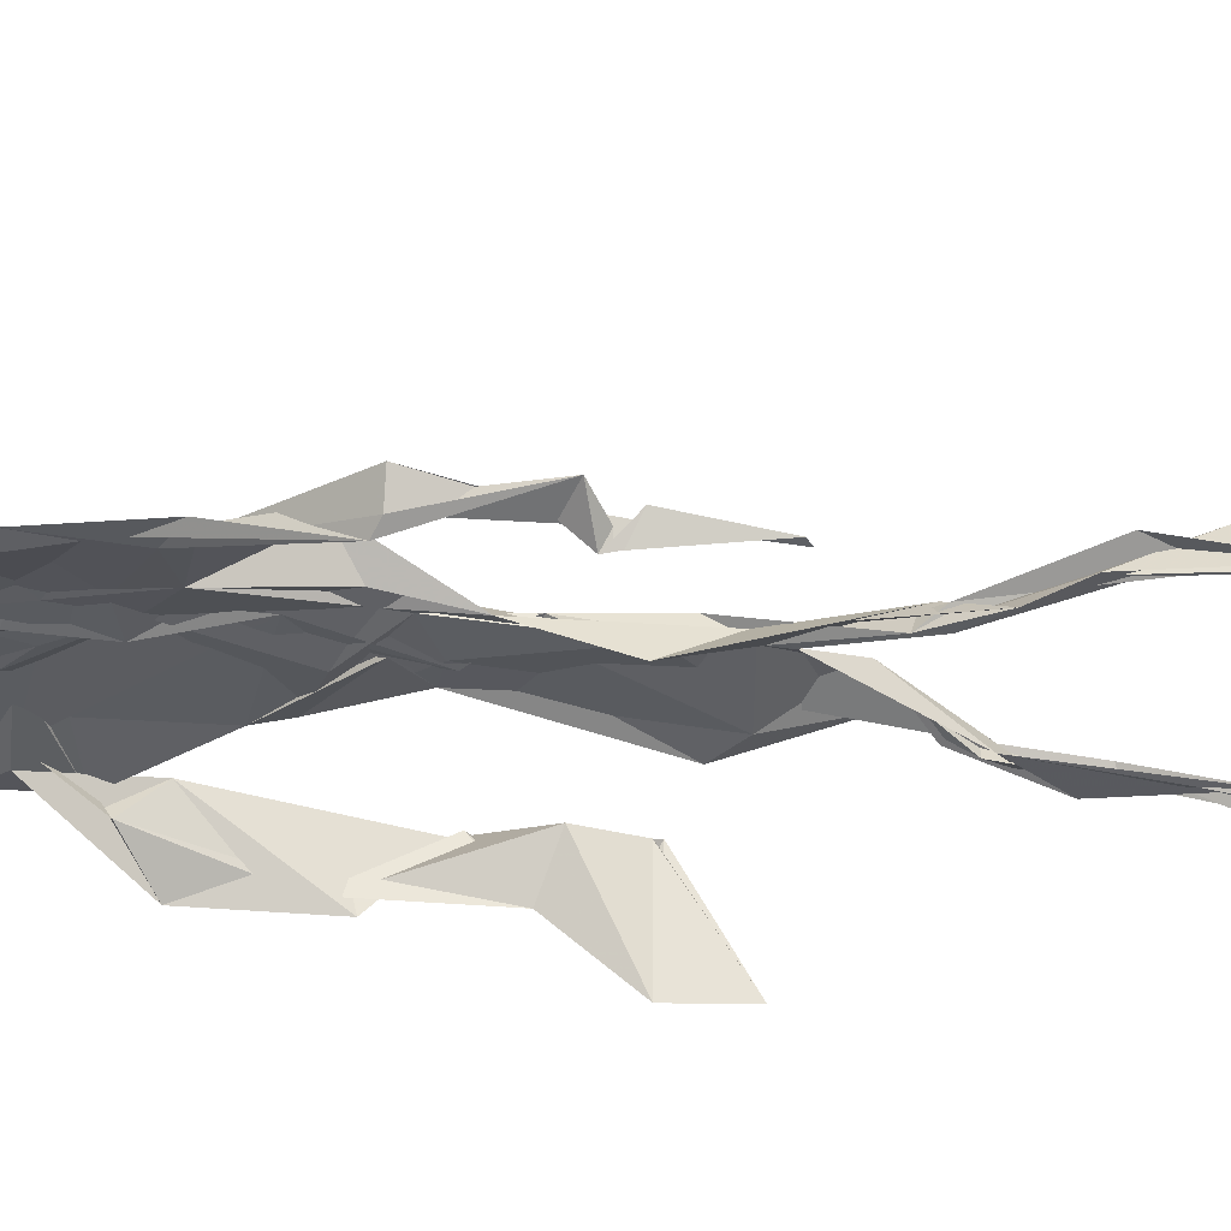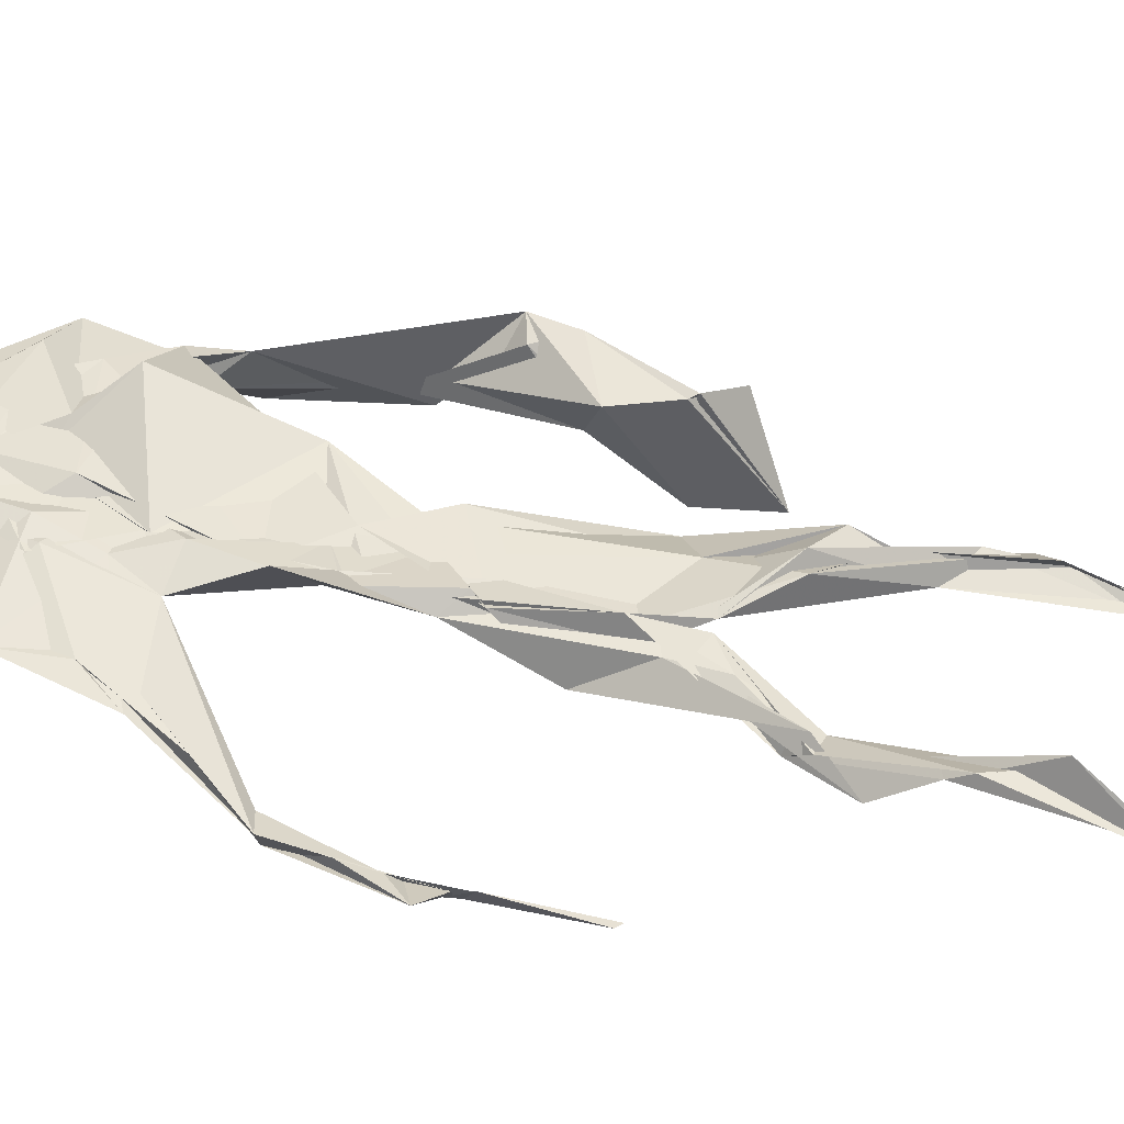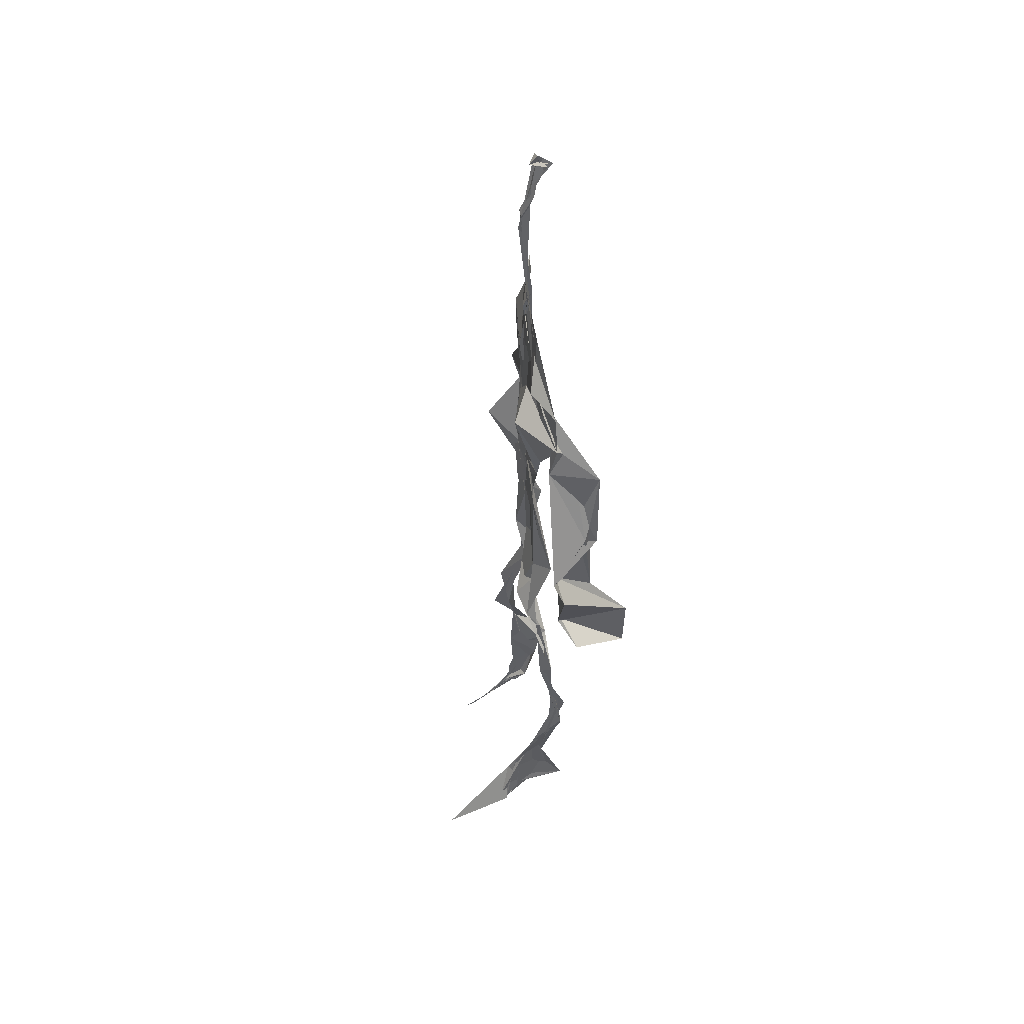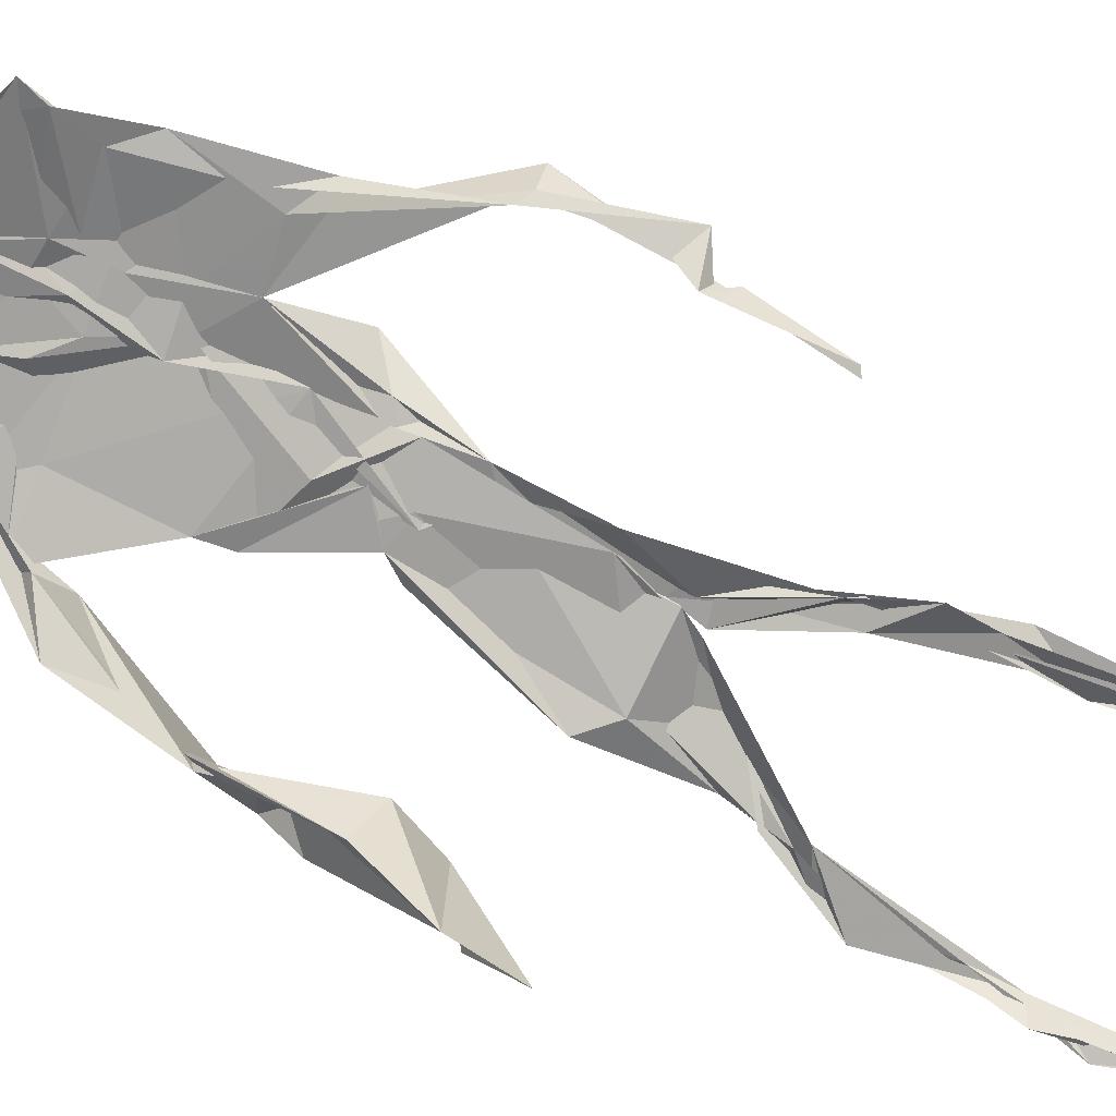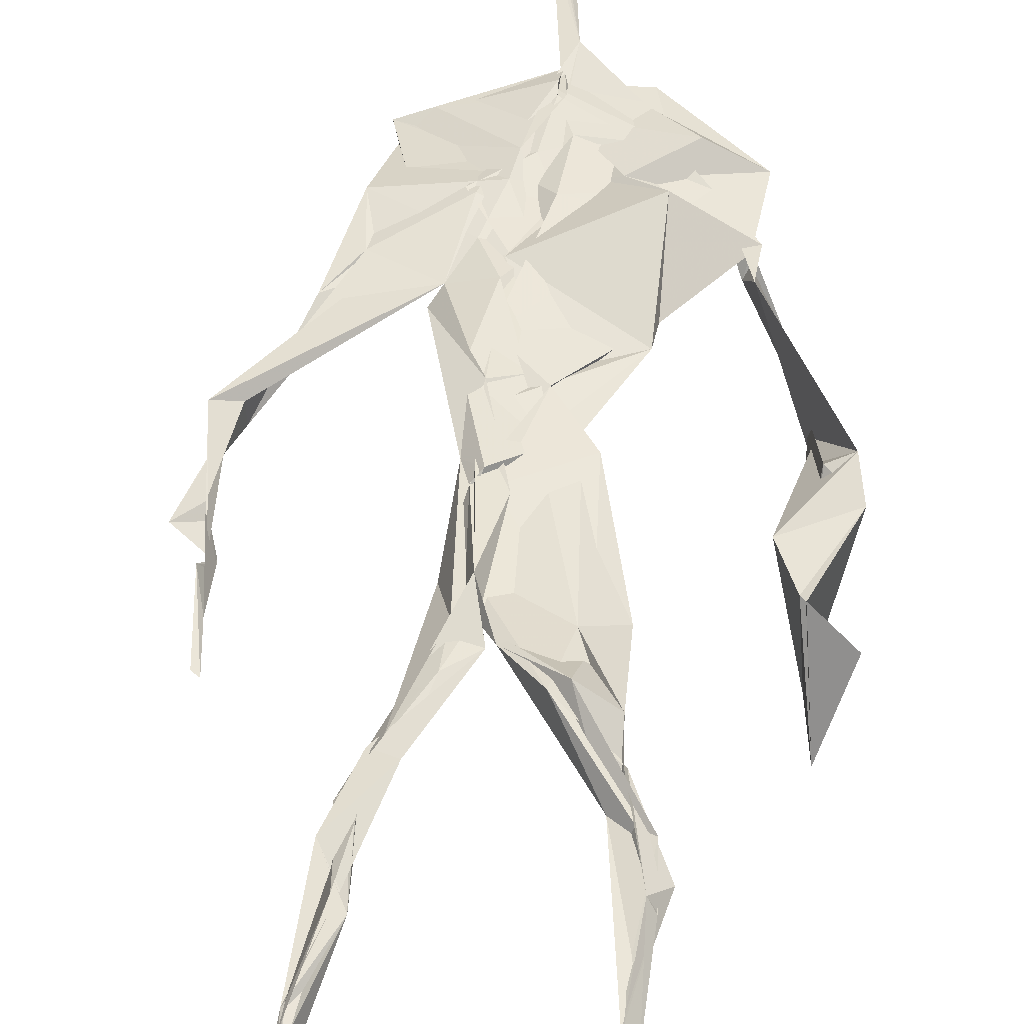
<metadata>
{"format":"obj","ext":"obj","renderer":"f3d","projection":"perspective","resolution":1024,"background":"white","views":[{"elev":-31.3,"azim":-92.0,"up":"+Z"},{"elev":45.3,"azim":-74.2,"up":"+Z"},{"elev":49.5,"azim":78.4,"up":"+Y"},{"elev":-73.5,"azim":-118.0,"up":"+Z"},{"elev":48.8,"azim":4.8,"up":"+Z"}]}
</metadata>
<code>
v 0.4396 0.2329 0.4683
v 0.5526 0.3593 0.4763
v 0.4815 0.5083 0.4875
v 0.5033 0.751 0.484
v 0.421 0.6831 0.4786
v 0.3806 0.428 0.4514
v 0.5712 0.2252 0.4623
v 0.5702 0.3084 0.4772
v 0.5392 0.7354 0.487
v 0.5215 0.3976 0.4965
v 0.4715 0.4749 0.4639
v 0.4423 0.3578 0.469
v 0.4903 0.8449 0.4906
v 0.4934 0.703 0.4865
v 0.4843 0.4709 0.4787
v 0.5628 0.08332 0.5174
v 0.5909 0.6341 0.485
v 0.4266 0.7376 0.4677
v 0.4352 0.2505 0.4836
v 0.4854 0.4367 0.4789
v 0.5512 0.1473 0.477
v 0.6177 0.5093 0.4508
v 0.437 0.2526 0.4852
v 0.4945 0.8712 0.4795
v 0.4958 0.8708 0.4822
v 0.5538 0.09498 0.4945
v 0.5854 0.6535 0.4655
v 0.4355 0.1879 0.4758
v 0.556 0.1291 0.504
v 0.4465 0.3302 0.4855
v 0.5522 0.6078 0.4838
v 0.51 0.5657 0.4867
v 0.5531 0.3716 0.4853
v 0.4577 0.5816 0.5121
v 0.484 0.6237 0.4891
v 0.5029 0.73 0.4823
v 0.5611 0.262 0.4726
v 0.5109 0.5364 0.4823
v 0.3755 0.5603 0.4573
v 0.4309 0.1337 0.4789
v 0.4503 0.2869 0.5069
v 0.5478 0.3545 0.4756
v 0.5005 0.7628 0.4812
v 0.5673 0.256 0.4639
v 0.4934 0.8408 0.4902
v 0.4308 0.723 0.4675
v 0.4762 0.5255 0.483
v 0.5501 0.5903 0.4863
v 0.4349 0.1386 0.4832
v 0.4882 0.8864 0.4723
v 0.5521 0.7076 0.4906
v 0.5616 0.08152 0.5246
v 0.5543 0.6676 0.4873
v 0.5057 0.5407 0.4831
v 0.5569 0.1924 0.472
v 0.4319 0.1134 0.4833
v 0.5609 0.2054 0.4598
v 0.433 0.1922 0.4862
v 0.4341 0.124 0.4803
v 0.4247 0.6461 0.4783
v 0.4343 0.09129 0.5182
v 0.4879 0.4578 0.4925
v 0.4353 0.2408 0.4822
v 0.4914 0.4454 0.4838
v 0.4723 0.6502 0.4852
v 0.4597 0.3815 0.4813
v 0.5581 0.09052 0.5043
v 0.4763 0.6727 0.4856
v 0.453 0.3788 0.4771
v 0.4851 0.8949 0.4777
v 0.492 0.4387 0.4831
v 0.4667 0.3768 0.4735
v 0.4324 0.1459 0.4685
v 0.5751 0.6882 0.4781
v 0.5516 0.4532 0.4716
v 0.4769 0.7023 0.4824
v 0.4575 0.3915 0.4677
v 0.3822 0.564 0.4674
v 0.3727 0.4797 0.4608
v 0.5649 0.08228 0.518
v 0.5643 0.7084 0.4958
v 0.4301 0.1114 0.477
v 0.3788 0.4901 0.4475
v 0.5323 0.6855 0.4924
v 0.5517 0.1351 0.5053
v 0.5601 0.2583 0.4704
v 0.4804 0.5513 0.4859
v 0.4831 0.565 0.4894
v 0.453 0.2121 0.4587
v 0.4378 0.1929 0.4745
v 0.4864 0.641 0.4866
v 0.5032 0.8972 0.4662
v 0.5036 0.7385 0.4879
v 0.3827 0.5647 0.4521
v 0.5702 0.6868 0.4862
v 0.4952 0.4264 0.4836
v 0.5124 0.5793 0.4819
v 0.4366 0.6992 0.4759
v 0.4384 0.08492 0.5386
v 0.5004 0.8636 0.4809
v 0.4983 0.5064 0.4858
v 0.4068 0.6217 0.475
v 0.5605 0.2845 0.4711
v 0.4981 0.6459 0.4834
v 0.4347 0.1012 0.5063
v 0.4346 0.1156 0.4822
v 0.5041 0.6737 0.4907
v 0.4994 0.7461 0.4894
v 0.495 0.8929 0.4686
v 0.4916 0.8972 0.4762
v 0.487 0.5156 0.4902
v 0.4643 0.6796 0.486
v 0.6076 0.6366 0.4443
v 0.5431 0.08319 0.4537
v 0.473 0.5672 0.491
v 0.5047 0.5601 0.4833
v 0.5683 0.3426 0.4803
v 0.556 0.09868 0.4999
v 0.5571 0.1771 0.486
v 0.4952 0.7468 0.4859
v 0.3678 0.5596 0.4717
v 0.589 0.6604 0.4776
v 0.4395 0.1771 0.462
v 0.4399 0.2422 0.4824
v 0.5006 0.8912 0.4719
v 0.4907 0.8268 0.4916
v 0.454 0.3347 0.4885
v 0.5068 0.7498 0.4843
v 0.48 0.4417 0.4819
v 0.5533 0.07672 0.5384
v 0.4995 0.4258 0.4869
v 0.4858 0.892 0.4761
v 0.5546 0.3729 0.4823
v 0.5316 0.7148 0.4889
v 0.5947 0.7044 0.4815
v 0.4561 0.2878 0.4929
v 0.5663 0.1978 0.4778
v 0.5524 0.6633 0.5068
v 0.6213 0.4678 0.4169
v 0.3588 0.4995 0.4623
v 0.5083 0.7132 0.4883
v 0.6236 0.5335 0.4846
v 0.5307 0.4006 0.5002
v 0.5438 0.1054 0.4698
v 0.6418 0.5158 0.4803
v 0.4432 0.1357 0.472
v 0.4311 0.1503 0.474
v 0.5483 0.119 0.5128
v 0.6427 0.4496 0.4674
v 0.5728 0.06954 0.5806
v 0.4372 0.08688 0.5291
v 0.6372 0.5379 0.4889
v 0.6168 0.5871 0.4541
v 0.6198 0.4637 0.4803
v 0.5012 0.7579 0.4855
v 0.483 0.5947 0.486
v 0.3721 0.5136 0.4605
v 0.4928 0.6868 0.4842
v 0.4602 0.6253 0.4817
v 0.4953 0.8899 0.4752
v 0.3787 0.4945 0.4462
v 0.448 0.1825 0.4621
v 0.4316 0.1362 0.4882
v 0.593 0.6623 0.4789
v 0.4525 0.2972 0.4944
v 0.3763 0.4308 0.4524
v 0.4861 0.7044 0.4872
v 0.4331 0.1177 0.4915
v 0.441 0.3188 0.4983
v 0.4912 0.5109 0.4843
v 0.4454 0.7399 0.4748
v 0.5684 0.2532 0.4584
v 0.5657 0.3121 0.4837
v 0.5563 0.1742 0.4873
v 0.4956 0.8407 0.4904
v 0.4848 0.638 0.4873
v 0.5521 0.3903 0.4945
v 0.5536 0.1441 0.5013
v 0.5245 0.5436 0.4838
v 0.3782 0.4576 0.454
v 0.6049 0.4986 0.4778
v 0.6261 0.4283 0.4197
v 0.3754 0.4899 0.4544
v 0.4349 0.1131 0.4981
v 0.5611 0.09047 0.5222
v 0.5423 0.7481 0.4864
v 0.5759 0.3243 0.4744
v 0.6169 0.4679 0.4787
v 0.5455 0.1225 0.4778
v 0.4693 0.6757 0.4871
v 0.5616 0.1766 0.4782
v 0.6191 0.5699 0.4471
v 0.5305 0.4397 0.4846
v 0.6216 0.5753 0.4584
v 0.5329 0.5316 0.4855
v 0.4317 0.1119 0.4906
v 0.4924 0.8899 0.4835
v 0.5208 0.6897 0.4849
v 0.4779 0.414 0.4828
v 0.5021 0.8931 0.4709
v 0.5367 0.4376 0.4749
v 0.4297 0.1098 0.4867
v 0.4953 0.9002 0.4775
v 0.4284 0.6322 0.4764
v 0.5041 0.6752 0.485
v 0.5637 0.2478 0.465
v 0.5067 0.7731 0.4881
v 0.4827 0.6836 0.4883
v 0.4994 0.7381 0.4877
f 23 165 30
f 135 74 122
f 174 29 55
f 6 166 180
f 97 87 48
f 108 43 155
f 32 116 195
f 151 61 184
f 128 51 120
f 27 95 122
f 119 144 21
f 133 187 173
f 49 196 73
f 156 53 31
f 101 88 47
f 48 176 97
f 31 48 116
f 112 205 14
f 1 19 58
f 97 91 88
f 153 22 194
f 59 61 40
f 64 129 199
f 69 169 136
f 128 120 207
f 17 194 152
f 17 113 74
f 190 159 68
f 90 23 28
f 180 166 83
f 81 84 74
f 80 148 150
f 179 75 195
f 160 109 203
f 11 129 47
f 127 136 124
f 107 95 53
f 99 151 105
f 191 172 55
f 25 207 45
f 149 182 154
f 35 115 159
f 94 78 60
f 118 52 26
f 68 159 91
f 22 142 139
f 14 205 134
f 38 32 3
f 53 156 107
f 100 160 70
f 208 46 167
f 201 170 195
f 110 126 25
f 173 8 33
f 39 121 183
f 85 67 178
f 39 183 140
f 3 170 62
f 39 204 121
f 131 10 15
f 117 8 103
f 142 22 153
f 181 188 145
f 169 165 19
f 140 161 157
f 155 13 45
f 99 105 61
f 195 116 179
f 57 178 119
f 177 193 33
f 83 79 161
f 160 203 70
f 97 88 87
f 118 67 16
f 171 93 167
f 12 77 30
f 178 67 144
f 62 71 131
f 62 20 3
f 166 79 83
f 208 104 65
f 39 94 204
f 207 120 4
f 21 7 119
f 171 46 18
f 47 88 34
f 94 140 78
f 44 57 37
f 147 90 40
f 121 159 78
f 93 4 120
f 134 84 36
f 43 175 13
f 119 7 57
f 11 66 129
f 55 29 148
f 189 21 114
f 12 30 72
f 125 50 132
f 20 66 11
f 54 48 87
f 89 124 1
f 155 45 4
f 195 75 201
f 109 92 197
f 137 85 57
f 105 151 196
f 120 158 167
f 155 43 13
f 44 8 173
f 145 152 181
f 205 176 198
f 26 114 118
f 154 182 139
f 66 77 12
f 187 10 42
f 203 197 70
f 26 185 29
f 96 69 77
f 186 128 9
f 70 200 24
f 1 124 136
f 175 100 70
f 152 192 17
f 80 16 85
f 200 50 24
f 56 184 61
f 161 79 180
f 89 1 162
f 37 57 7
f 81 135 9
f 131 42 10
f 47 129 101
f 80 85 148
f 46 5 98
f 49 73 58
f 8 37 103
f 46 98 18
f 201 177 143
f 202 59 163
f 163 59 40
f 69 96 72
f 78 140 157
f 17 74 164
f 162 146 123
f 185 150 148
f 181 152 194
f 197 200 70
f 169 72 165
f 158 107 104
f 111 3 11
f 187 42 86
f 68 76 190
f 53 164 31
f 69 136 127
f 152 145 142
f 23 63 28
f 163 40 28
f 29 174 189
f 116 32 31
f 190 98 60
f 98 76 18
f 24 125 13
f 25 92 110
f 58 162 1
f 49 58 147
f 66 20 77
f 197 203 109
f 166 6 79
f 142 145 139
f 43 36 126
f 132 50 92
f 74 113 122
f 204 65 159
f 83 183 157
f 175 43 126
f 4 45 207
f 65 204 5
f 141 158 120
f 10 187 133
f 159 88 91
f 174 21 189
f 108 18 76
f 209 76 14
f 94 102 204
f 106 82 202
f 193 10 33
f 105 147 40
f 194 22 181
f 200 197 50
f 3 32 170
f 196 147 105
f 62 15 87
f 147 58 90
f 83 157 180
f 68 91 112
f 160 100 126
f 180 79 6
f 89 162 123
f 137 57 44
f 101 62 87
f 75 179 193
f 155 93 171
f 36 84 81
f 134 209 14
f 199 12 72
f 41 63 23
f 109 160 110
f 82 146 168
f 192 142 153
f 114 144 118
f 46 171 167
f 16 150 52
f 61 151 99
f 38 111 115
f 135 81 74
f 121 204 159
f 73 146 162
f 55 172 86
f 136 169 19
f 73 162 58
f 45 132 25
f 164 27 17
f 112 91 205
f 35 104 156
f 77 62 96
f 170 32 195
f 176 205 91
f 201 71 170
f 117 2 8
f 51 128 186
f 13 175 24
f 16 67 85
f 143 131 71
f 28 40 90
f 29 189 26
f 32 38 156
f 59 56 61
f 138 31 164
f 159 190 60
f 133 173 33
f 167 158 208
f 186 9 135
f 62 101 64
f 152 142 192
f 164 74 84
f 103 86 42
f 121 78 157
f 132 92 25
f 23 30 41
f 13 125 45
f 4 93 155
f 188 181 139
f 169 69 72
f 202 163 106
f 62 170 71
f 89 28 63
f 202 56 59
f 107 141 95
f 189 114 26
f 137 44 191
f 7 21 174
f 46 208 5
f 104 107 156
f 139 182 188
f 64 101 129
f 207 36 9
f 154 145 188
f 43 209 36
f 146 82 106
f 157 183 121
f 123 28 89
f 172 44 173
f 151 184 196
f 63 124 89
f 24 175 70
f 106 163 123
f 54 193 179
f 122 113 27
f 165 72 30
f 138 176 48
f 168 146 73
f 95 51 122
f 35 159 65
f 138 84 198
f 136 19 1
f 84 138 164
f 64 96 62
f 22 139 181
f 172 173 86
f 77 69 127
f 35 156 38
f 55 148 191
f 177 75 193
f 15 10 193
f 65 104 35
f 185 26 52
f 106 123 146
f 93 120 167
f 12 199 129
f 165 23 19
f 88 101 87
f 190 76 98
f 209 108 76
f 117 42 143
f 102 94 60
f 183 161 140
f 48 54 179
f 207 9 128
f 154 139 145
f 90 58 19
f 171 18 155
f 31 138 48
f 105 40 61
f 133 33 10
f 209 134 36
f 164 95 27
f 30 77 127
f 179 116 48
f 193 54 15
f 29 185 148
f 68 112 76
f 100 175 126
f 115 111 47
f 149 154 188
f 47 111 11
f 197 92 50
f 9 36 81
f 192 113 17
f 184 56 168
f 37 8 44
f 156 31 32
f 16 52 118
f 130 52 150
f 201 75 177
f 97 176 91
f 3 111 38
f 120 51 141
f 55 206 174
f 17 27 194
f 2 33 8
f 108 155 18
f 83 161 183
f 143 71 201
f 39 140 94
f 53 95 164
f 30 127 41
f 172 191 44
f 66 12 129
f 168 73 196
f 37 7 103
f 207 25 126
f 113 153 27
f 177 33 2
f 62 131 15
f 174 206 7
f 113 192 153
f 95 141 51
f 122 51 135
f 143 177 2
f 20 62 77
f 20 11 3
f 34 88 159
f 117 103 42
f 34 159 115
f 28 123 163
f 206 86 103
f 102 5 204
f 60 78 159
f 207 126 36
f 206 103 7
f 150 185 130
f 15 54 87
f 148 85 191
f 173 187 86
f 52 130 185
f 119 178 144
f 49 147 196
f 178 57 85
f 144 114 21
f 158 141 107
f 124 63 127
f 196 184 168
f 35 38 115
f 202 82 56
f 2 117 143
f 138 198 176
f 110 160 126
f 132 45 125
f 209 43 108
f 131 143 42
f 208 158 104
f 188 182 149
f 80 150 16
f 186 135 51
f 199 96 64
f 5 60 98
f 41 127 63
f 72 96 199
f 125 24 50
f 90 19 23
f 67 118 144
f 112 14 76
f 109 110 92
f 168 56 82
f 84 134 198
f 206 55 86
f 205 198 134
f 102 60 5
f 137 191 85
f 194 27 153
f 161 180 157
f 47 34 115
f 65 5 208

</code>
